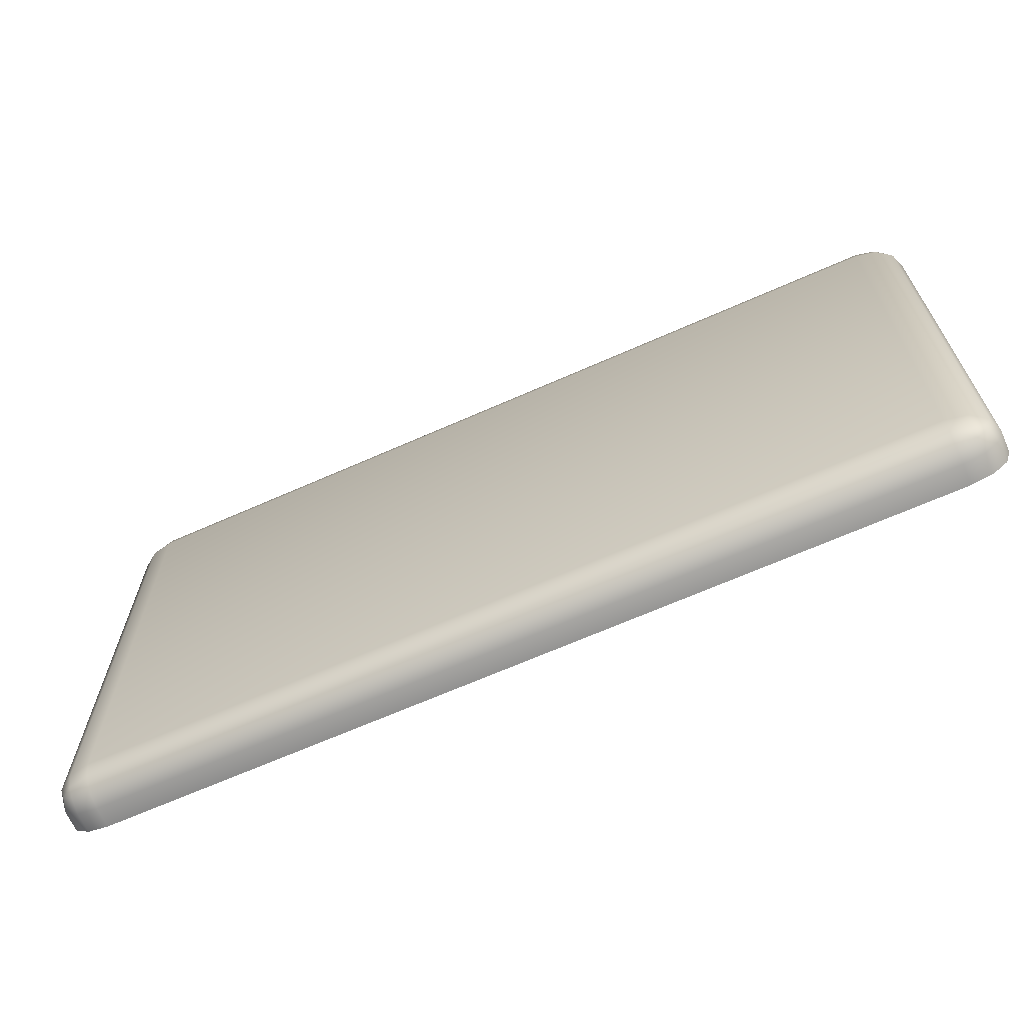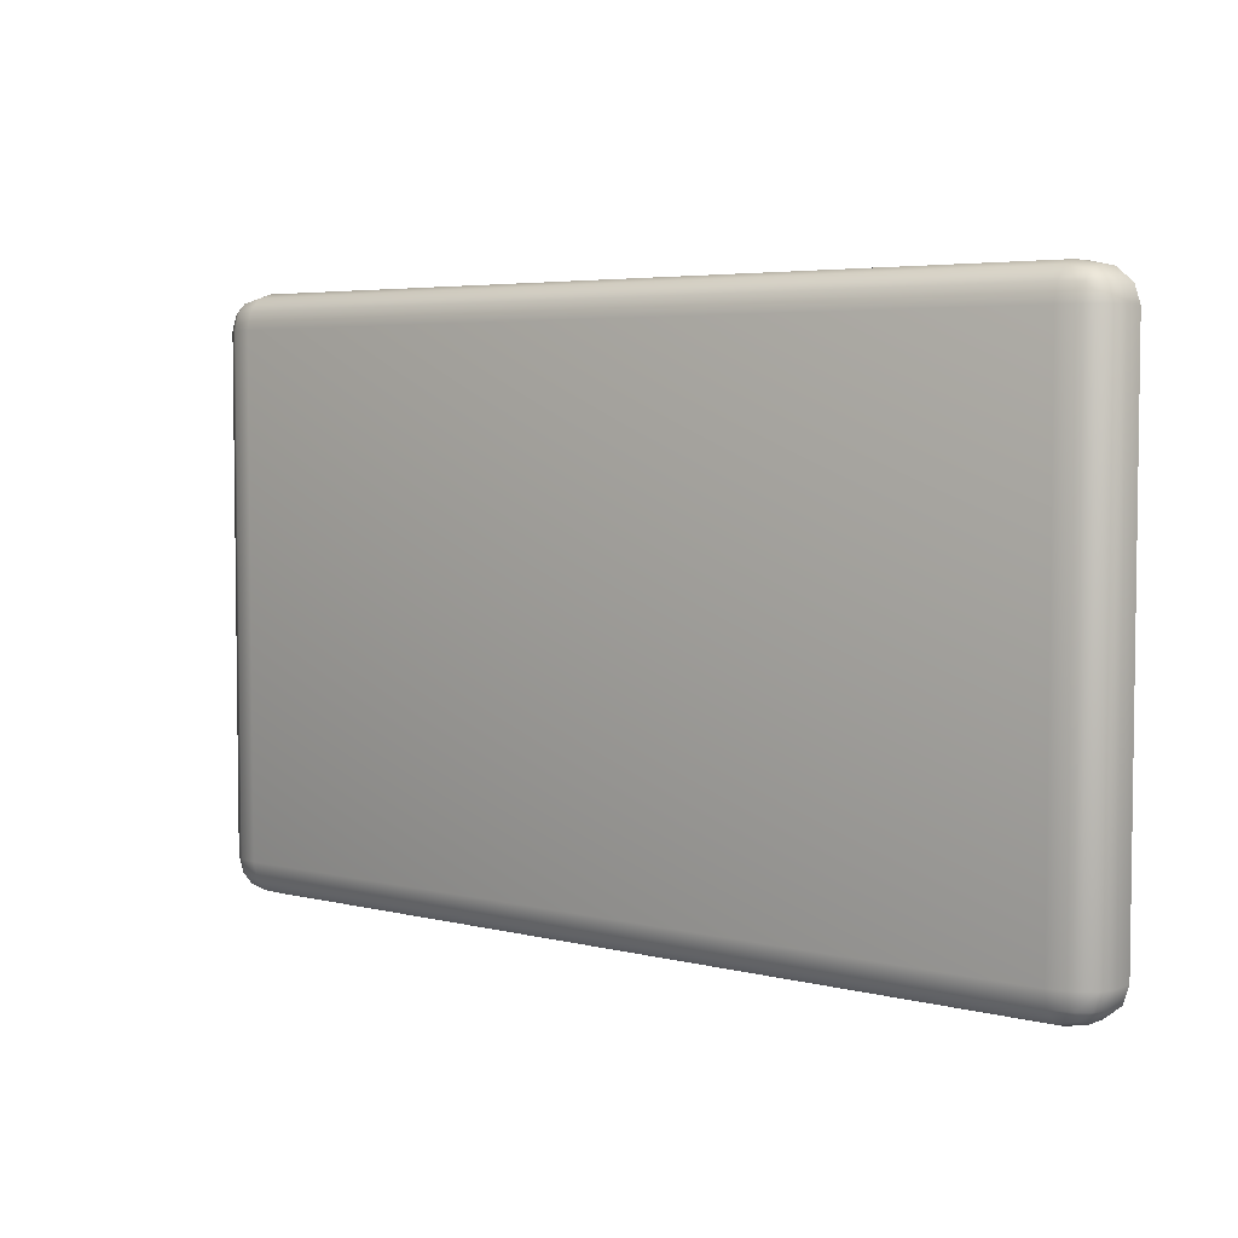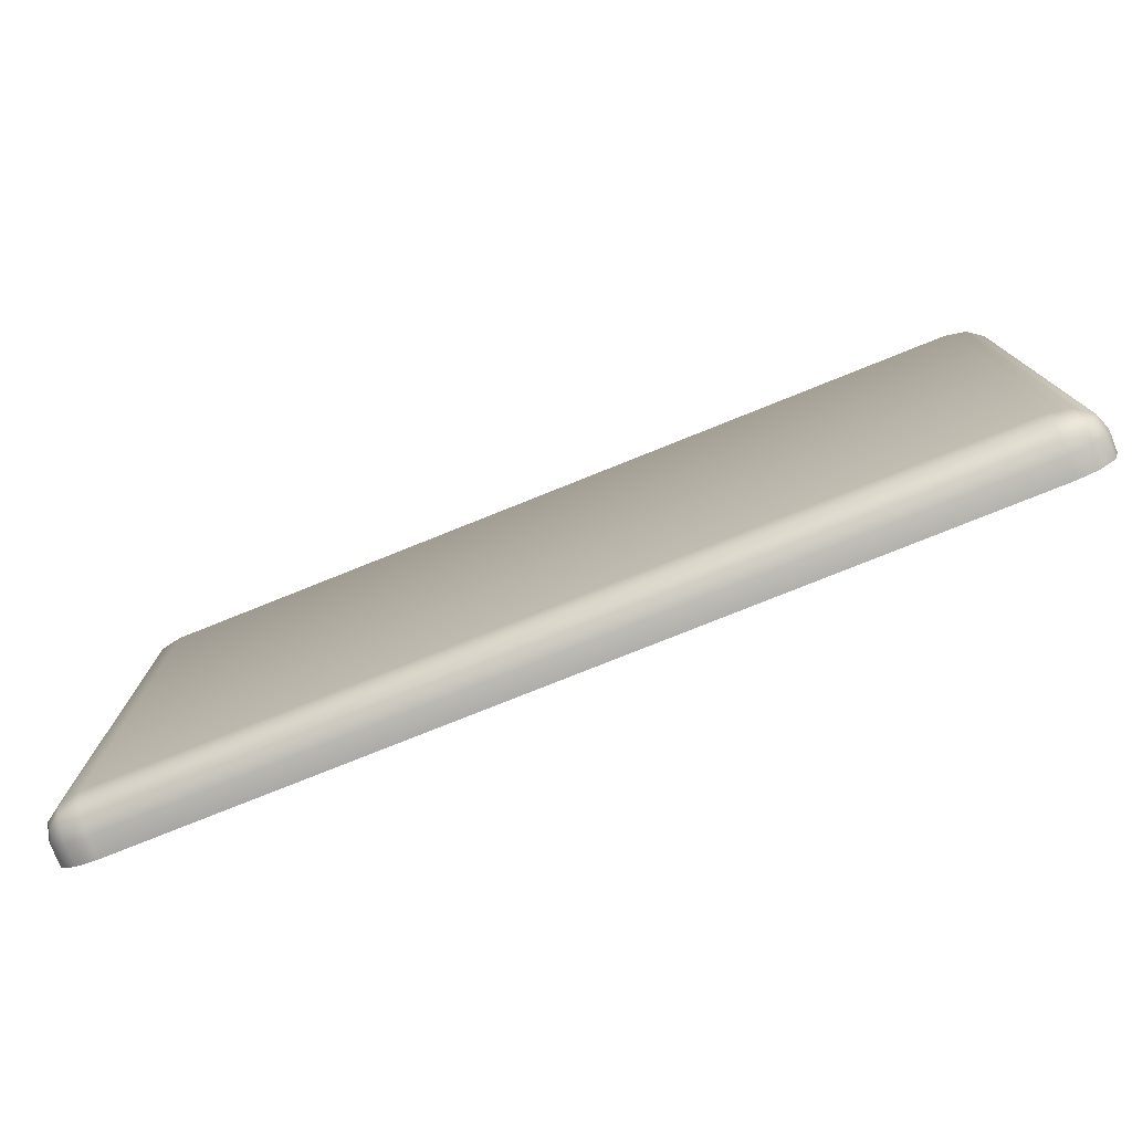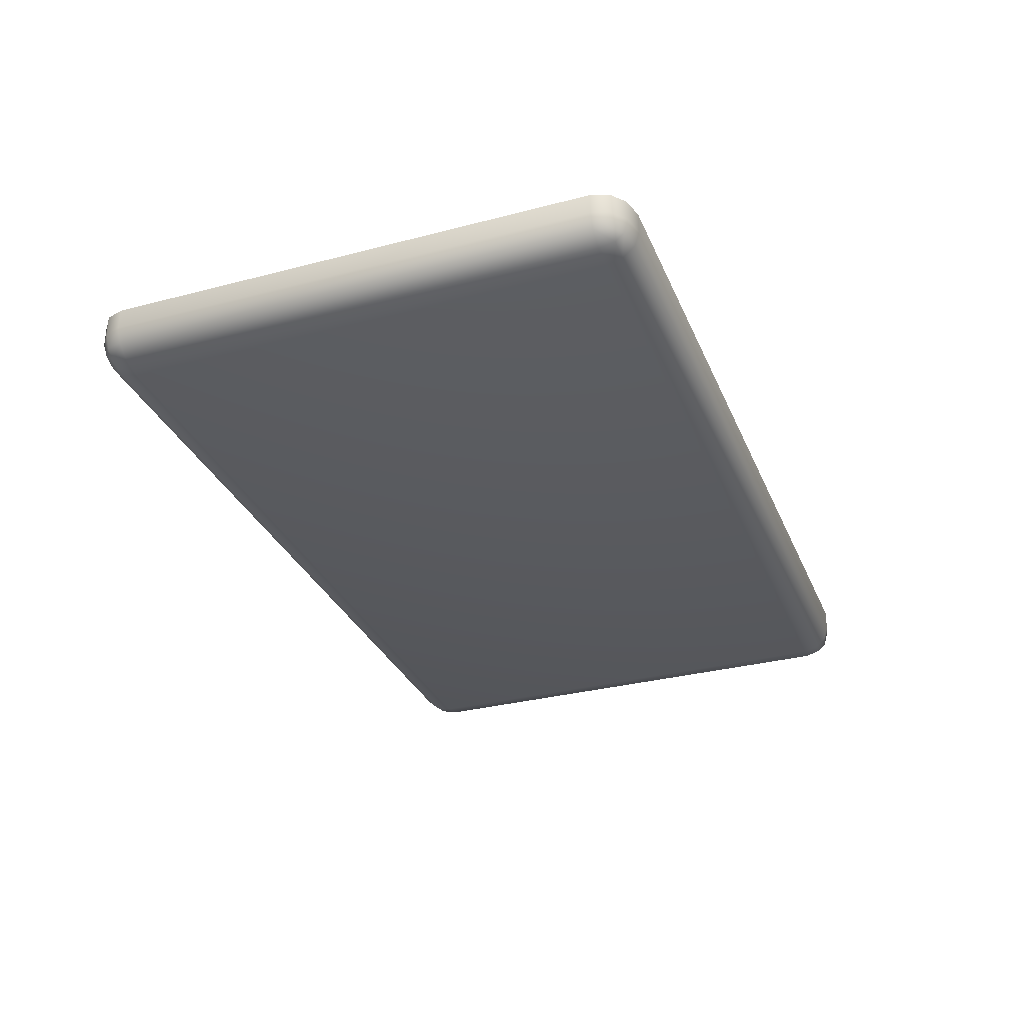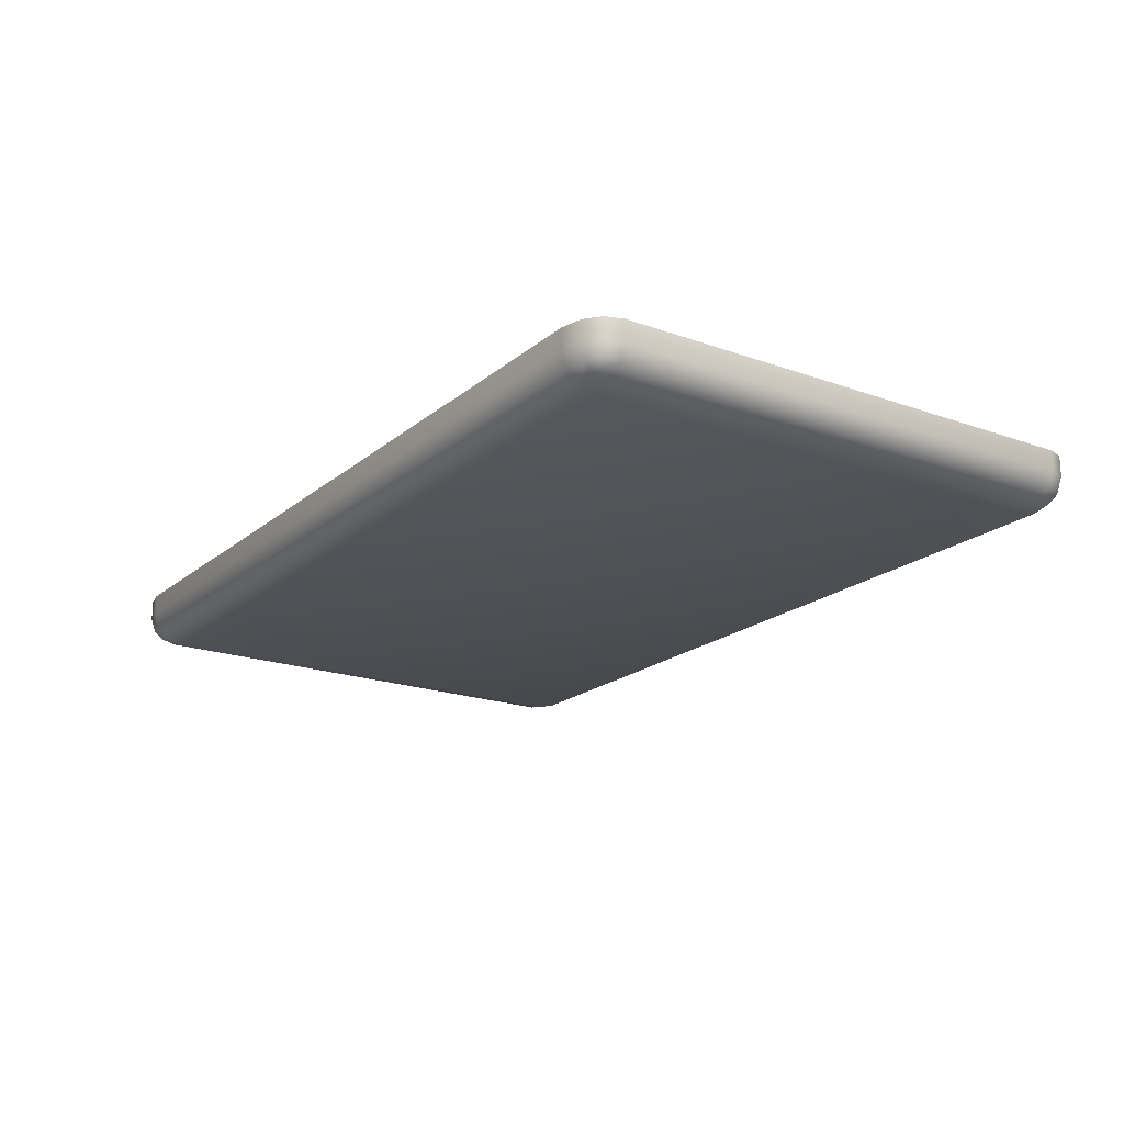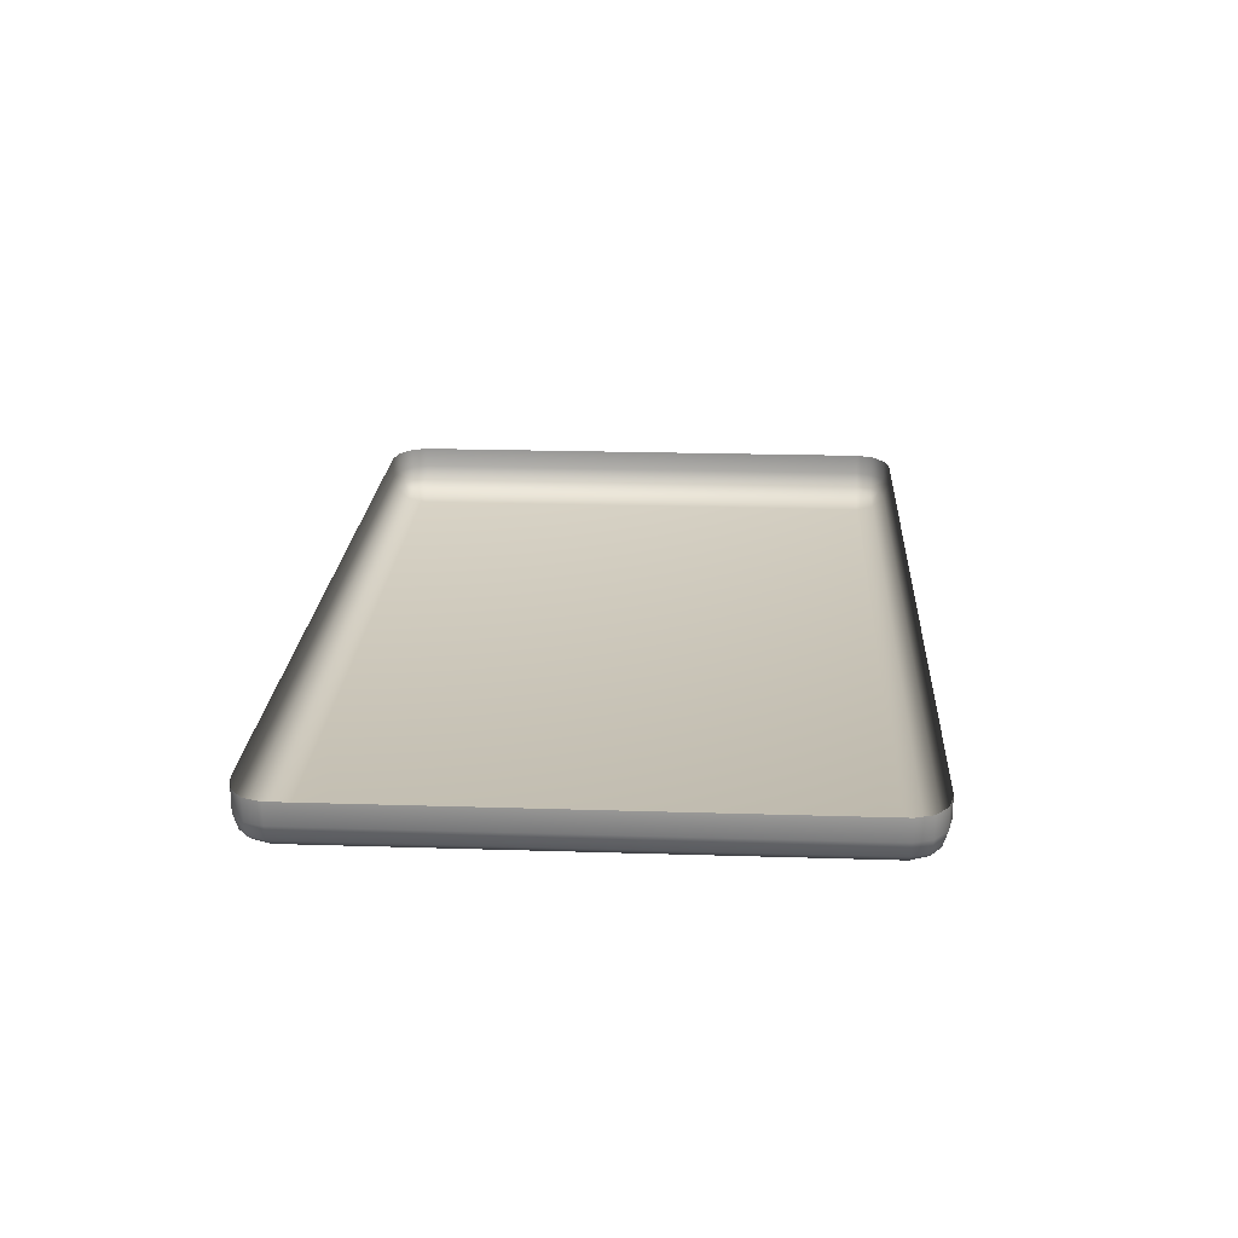
<metadata>
{"format":"obj","ext":"obj","renderer":"f3d","projection":"perspective","resolution":1024,"background":"white","views":[{"elev":-66.6,"azim":24.0,"up":"+Z"},{"elev":4.6,"azim":38.7,"up":"+Z"},{"elev":-77.2,"azim":21.9,"up":"+Z"},{"elev":-31.5,"azim":-69.6,"up":"+Y"},{"elev":-19.5,"azim":56.1,"up":"+Y"},{"elev":21.5,"azim":-86.8,"up":"+Y"}]}
</metadata>
<code>
g bien.001
v -5.547e+05 -7.619e+04 3.854e+05
v -5.822e+05 -7.085e+04 3.844e+05
v -5.822e+05 -6.024e+04 3.963e+05
v -5.547e+05 -6.111e+04 4.023e+05
v 5.915e+05 -7.619e+04 3.854e+05
v -5.547e+05 -4.06e+04 4.085e+05
v 5.915e+05 -6.111e+04 4.023e+05
v 6.19e+05 -6.024e+04 3.963e+05
v 6.19e+05 -7.085e+04 3.844e+05
v 5.915e+05 -4.06e+04 4.085e+05
v -5.834e+05 -4.06e+04 4.023e+05
v -5.971e+05 -6.024e+04 3.844e+05
v -6.046e+05 -4.06e+04 3.854e+05
v -6.045e+05 -1.181e+04 3.854e+05
v -5.835e+05 -1.181e+04 4.023e+05
v -5.547e+05 -1.181e+04 4.085e+05
v 5.915e+05 -1.181e+04 4.085e+05
v 6.203e+05 -1.181e+04 4.023e+05
v 6.203e+05 -4.06e+04 4.023e+05
v 6.339e+05 -6.024e+04 3.844e+05
v 6.414e+05 -1.181e+04 3.854e+05
v -5.971e+05 -6.024e+04 3.844e+05
v -5.822e+05 -6.024e+04 3.963e+05
v -5.822e+05 -7.085e+04 3.844e+05
v -6.046e+05 -6.111e+04 3.624e+05
v -5.834e+05 -7.619e+04 3.624e+05
v -5.834e+05 -7.619e+04 -3.169e+05
v -6.046e+05 -6.111e+04 -3.169e+05
v -5.547e+05 -8.167e+04 3.624e+05
v -5.547e+05 -7.619e+04 3.854e+05
v -5.547e+05 -8.167e+04 -3.169e+05
v 1.842e+04 -8.167e+04 2.276e+04
v -5.822e+05 -7.085e+04 -3.389e+05
v -5.971e+05 -6.024e+04 -3.389e+05
v -5.547e+05 -7.619e+04 -3.399e+05
v 5.915e+05 -8.167e+04 -3.169e+05
v 1.842e+04 -8.167e+04 2.276e+04
v 5.915e+05 -7.619e+04 -3.399e+05
v 6.19e+05 -7.085e+04 -3.389e+05
v 5.915e+05 -8.167e+04 3.624e+05
v 1.842e+04 -8.167e+04 2.276e+04
v 5.915e+05 -7.619e+04 3.854e+05
v 1.842e+04 -8.167e+04 2.276e+04
v 6.19e+05 -7.085e+04 3.844e+05
v 6.203e+05 -7.619e+04 3.624e+05
v 6.203e+05 -7.619e+04 -3.169e+05
v 6.414e+05 -6.111e+04 3.624e+05
v 6.339e+05 -6.024e+04 3.844e+05
v 6.19e+05 -6.024e+04 3.963e+05
v 6.414e+05 -6.111e+04 -3.169e+05
v 6.339e+05 -6.024e+04 -3.389e+05
v 6.491e+05 -4.06e+04 -3.169e+05
v -6.123e+05 -1.181e+04 3.624e+05
v -6.045e+05 -1.181e+04 3.854e+05
v -6.046e+05 -4.06e+04 3.854e+05
v -6.123e+05 -4.06e+04 3.624e+05
v -5.971e+05 -6.024e+04 3.844e+05
v -6.046e+05 -6.111e+04 3.624e+05
v -6.046e+05 -6.111e+04 -3.169e+05
v -6.123e+05 -4.06e+04 -3.169e+05
v -5.971e+05 -6.024e+04 -3.389e+05
v -6.123e+05 -1.181e+04 -3.169e+05
v -6.046e+05 -4.06e+04 -3.399e+05
v -6.045e+05 -1.181e+04 -3.399e+05
v 6.491e+05 -4.06e+04 -3.169e+05
v 6.491e+05 -1.181e+04 3.624e+05
v 6.491e+05 -1.181e+04 -3.169e+05
v 6.491e+05 -4.06e+04 3.624e+05
v 6.414e+05 -6.111e+04 -3.169e+05
v 6.414e+05 -6.111e+04 3.624e+05
v 6.339e+05 -6.024e+04 3.844e+05
v 6.414e+05 -4.06e+04 3.854e+05
v 6.414e+05 -1.181e+04 3.854e+05
v 6.203e+05 -4.06e+04 4.023e+05
v 6.491e+05 -1.181e+04 -3.169e+05
v 6.414e+05 -1.181e+04 -3.399e+05
v 6.414e+05 -4.06e+04 -3.399e+05
v 6.491e+05 -4.06e+04 -3.169e+05
v 6.339e+05 -6.024e+04 -3.389e+05
v 6.203e+05 -4.06e+04 -3.568e+05
v 6.203e+05 -1.181e+04 -3.568e+05
v 6.19e+05 -6.024e+04 -3.508e+05
v 6.19e+05 -7.085e+04 -3.389e+05
v 5.915e+05 -7.619e+04 -3.399e+05
v 5.915e+05 -4.06e+04 -3.63e+05
v 5.915e+05 -1.181e+04 -3.63e+05
v -5.547e+05 -1.181e+04 -3.63e+05
v 5.915e+05 -6.111e+04 -3.568e+05
v -5.547e+05 -4.06e+04 -3.63e+05
v -5.835e+05 -1.181e+04 -3.568e+05
v -5.547e+05 -6.111e+04 -3.568e+05
v -5.547e+05 -7.619e+04 -3.399e+05
v -5.822e+05 -6.024e+04 -3.508e+05
v -5.822e+05 -7.085e+04 -3.389e+05
v -5.971e+05 -6.024e+04 -3.389e+05
v -5.834e+05 -4.06e+04 -3.568e+05
v -6.045e+05 -1.181e+04 -3.399e+05
v -6.046e+05 -4.06e+04 -3.399e+05
g bien.001_0
f 3 2 1
f 4 3 1
f 4 1 5
f 3 4 6
f 7 4 5
f 6 4 7
f 8 7 5
f 9 8 5
f 7 8 10
f 10 6 7
f 11 3 6
f 12 3 11
f 13 12 11
f 13 11 14
f 11 15 14
f 11 6 15
f 6 16 15
f 16 6 10
f 17 16 10
f 17 10 18
f 8 19 10
f 10 19 18
f 8 20 19
f 18 19 21
f 24 23 22
f 24 22 25
f 26 24 25
f 26 25 27
f 25 28 27
f 24 26 29
f 30 24 29
f 26 27 31
f 29 26 31
f 29 31 32
f 33 27 28
f 27 33 31
f 34 33 28
f 33 35 31
f 31 35 36
f 31 36 37
f 35 38 36
f 38 39 36
f 30 29 40
f 40 29 41
f 42 30 40
f 36 40 43
f 44 42 40
f 45 40 36
f 45 44 40
f 39 46 36
f 46 45 36
f 44 45 47
f 47 45 46
f 48 44 47
f 49 44 48
f 50 47 46
f 46 39 50
f 39 51 50
f 50 51 52
f 55 54 53
f 56 55 53
f 57 55 56
f 58 57 56
f 58 56 59
f 56 53 60
f 56 60 59
f 61 59 60
f 53 62 60
f 63 61 60
f 63 60 62
f 64 63 62
f 67 66 65
f 66 68 65
f 65 68 69
f 68 70 69
f 71 70 68
f 72 68 66
f 72 71 68
f 73 72 66
f 71 72 74
f 74 72 73
f 77 76 75
f 78 77 75
f 79 77 78
f 77 80 76
f 77 79 80
f 80 81 76
f 79 82 80
f 83 82 79
f 82 83 84
f 80 85 81
f 80 82 85
f 85 86 81
f 87 86 85
f 88 82 84
f 82 88 85
f 89 87 85
f 89 85 88
f 87 89 90
f 91 88 84
f 91 89 88
f 92 91 84
f 93 91 92
f 91 93 89
f 94 93 92
f 93 94 95
f 89 96 90
f 93 96 89
f 93 95 96
f 90 96 97
f 95 98 96
f 96 98 97

</code>
